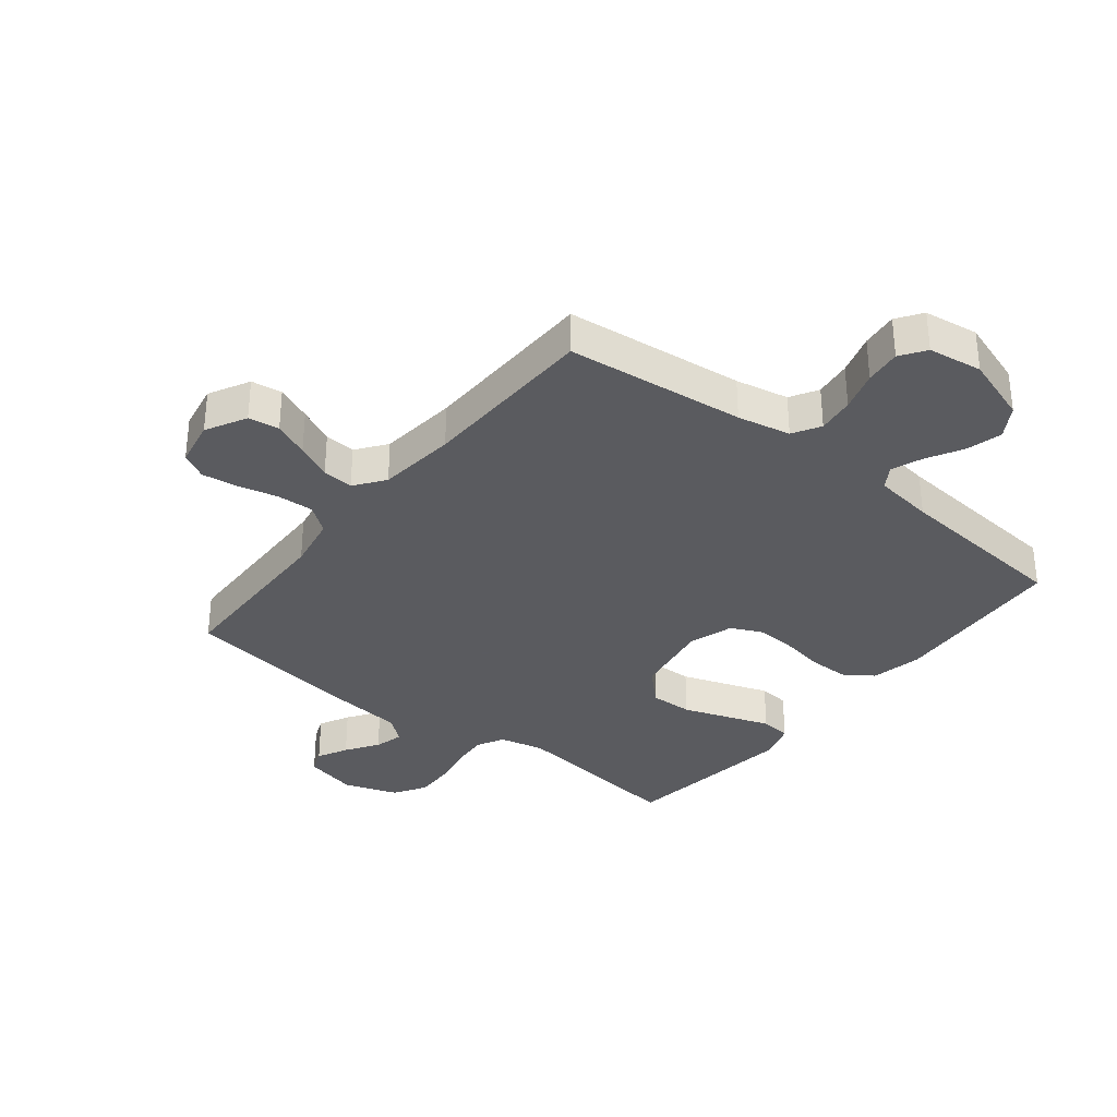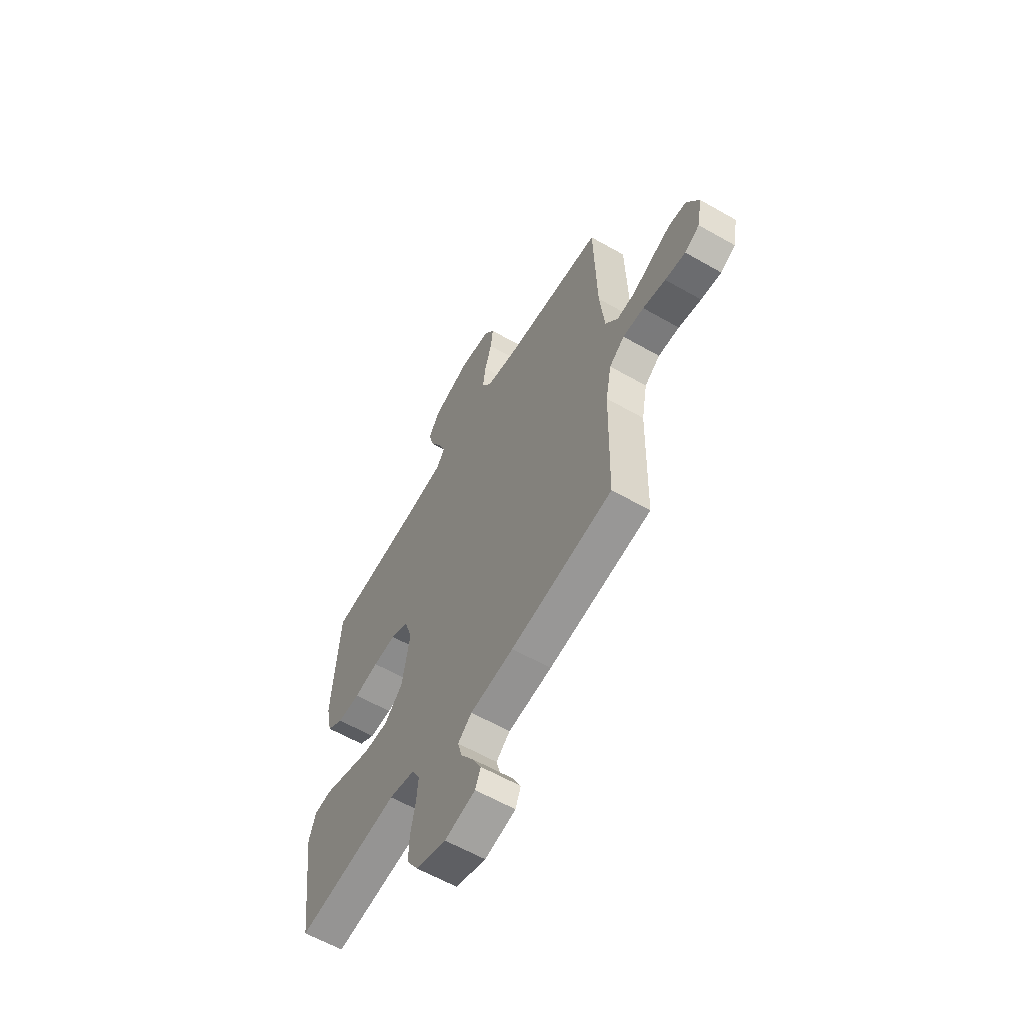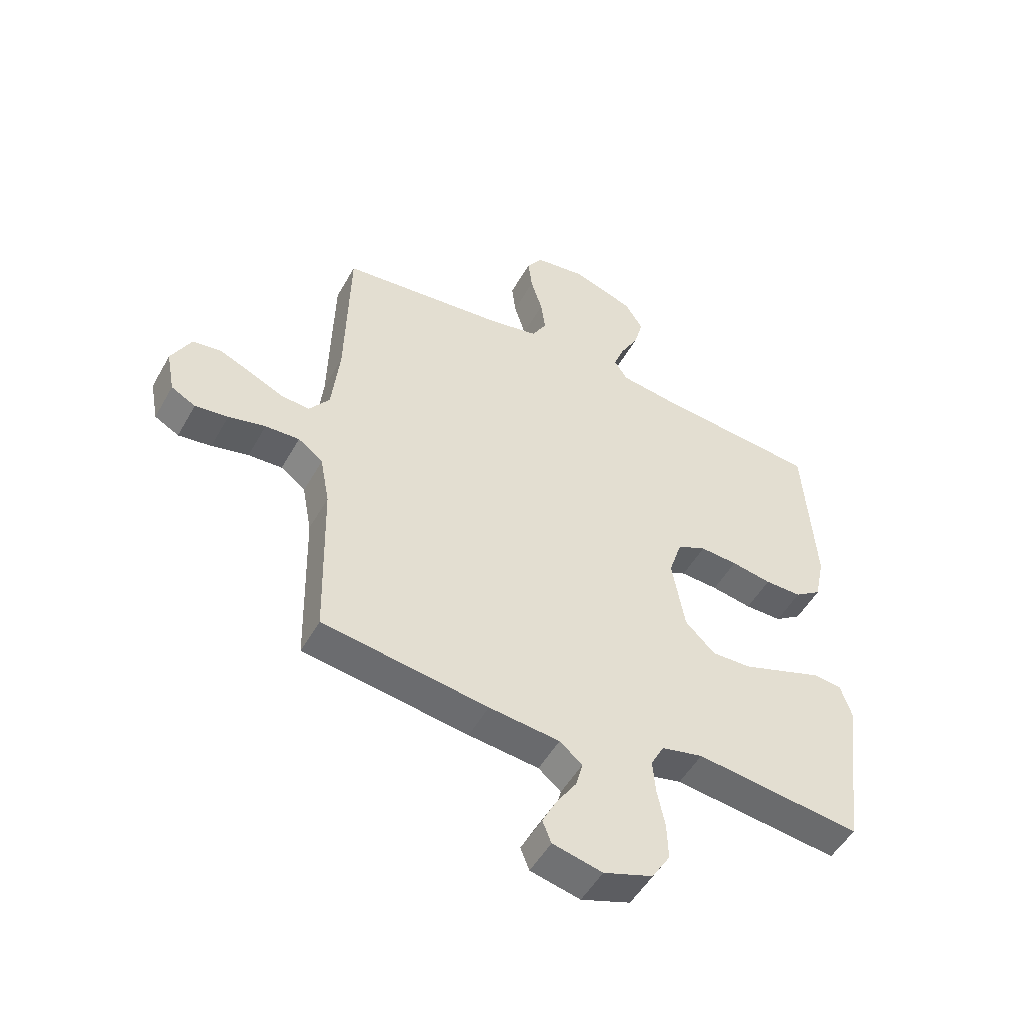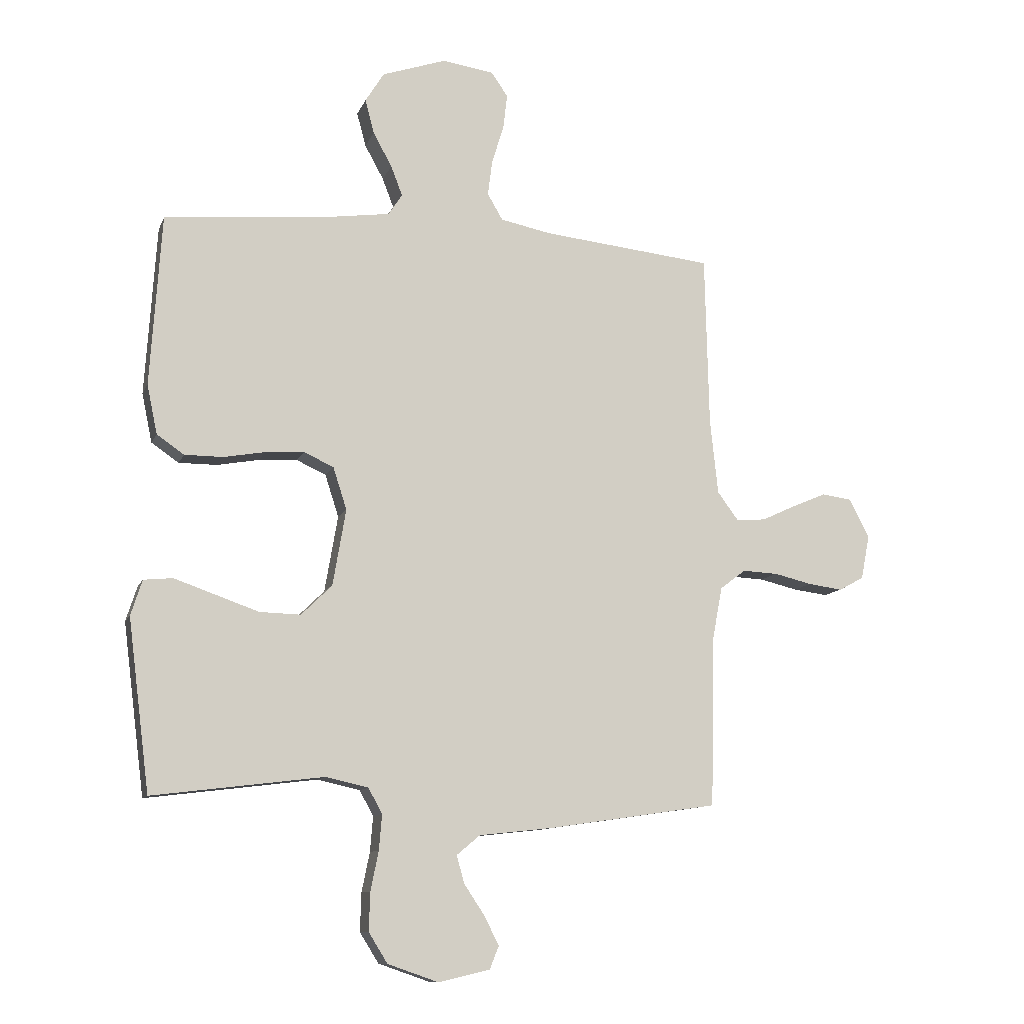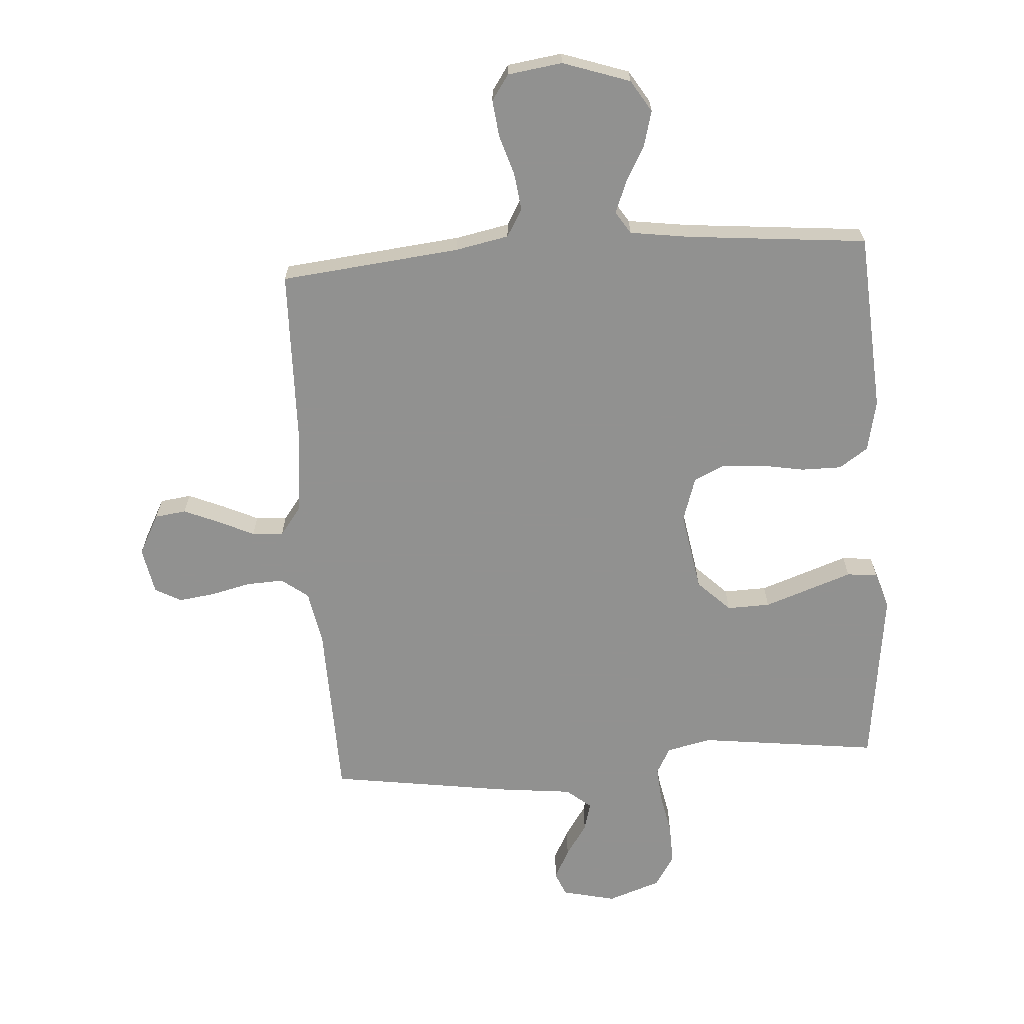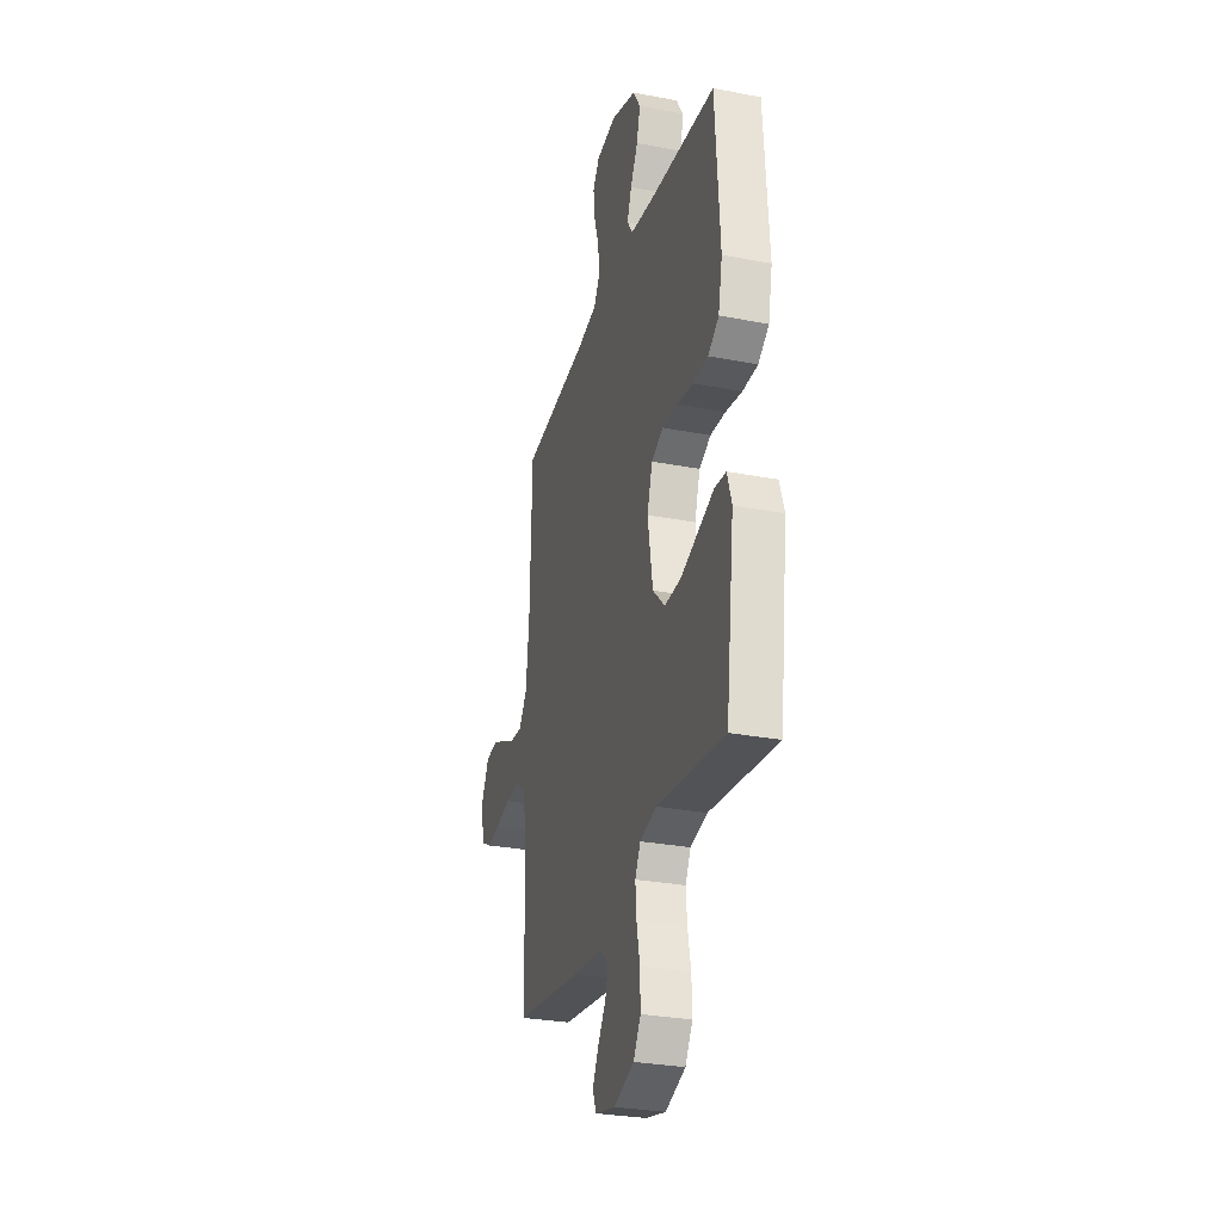
<metadata>
{"format":"obj","ext":"obj","renderer":"f3d","projection":"perspective","resolution":1024,"background":"white","views":[{"elev":-33.5,"azim":-38.5,"up":"+Y"},{"elev":-60.7,"azim":-120.3,"up":"+Z"},{"elev":-50.7,"azim":-28.5,"up":"+Z"},{"elev":-10.5,"azim":164.0,"up":"+Z"},{"elev":-66.0,"azim":3.9,"up":"+Y"},{"elev":-29.2,"azim":74.1,"up":"+Z"}]}
</metadata>
<code>
v -0.5 0.07 0.5
v -0.2 0.07 0.532
v -0.111 0.07 0.55
v -0.084 0.07 0.596
v -0.092 0.07 0.658
v -0.113 0.07 0.726
v -0.12 0.07 0.787
v -0.091 0.07 0.829
v 0 0.07 0.842
v 0.112 0.07 0.804
v 0.145 0.07 0.751
v 0.129 0.07 0.691
v 0.096 0.07 0.631
v 0.076 0.07 0.579
v 0.1 0.07 0.542
v 0.2 0.07 0.528
v 0.5 0.07 0.5
v 0.52 0.07 0.2
v 0.502 0.07 0.114
v 0.454 0.07 0.081
v 0.387 0.07 0.081
v 0.314 0.07 0.094
v 0.246 0.07 0.098
v 0.194 0.07 0.074
v 0.17 0.07 0
v 0.193 0.07 -0.134
v 0.247 0.07 -0.187
v 0.319 0.07 -0.185
v 0.396 0.07 -0.158
v 0.467 0.07 -0.133
v 0.518 0.07 -0.138
v 0.538 0.07 -0.2
v 0.5 0.07 -0.5
v 0.2 0.07 -0.463
v 0.125 0.07 -0.48
v 0.101 0.07 -0.525
v 0.106 0.07 -0.586
v 0.12 0.07 -0.655
v 0.122 0.07 -0.722
v 0.089 0.07 -0.775
v 0 0.07 -0.806
v -0.09 0.07 -0.785
v -0.106 0.07 -0.745
v -0.08 0.07 -0.694
v -0.044 0.07 -0.64
v -0.031 0.07 -0.592
v -0.072 0.07 -0.558
v -0.2 0.07 -0.544
v -0.5 0.07 -0.5
v -0.507 0.07 -0.2
v -0.524 0.07 -0.109
v -0.569 0.07 -0.075
v -0.631 0.07 -0.078
v -0.698 0.07 -0.094
v -0.758 0.07 -0.102
v -0.802 0.07 -0.078
v -0.817 0.07 0
v -0.781 0.07 0.068
v -0.729 0.07 0.075
v -0.67 0.07 0.05
v -0.61 0.07 0.022
v -0.558 0.07 0.018
v -0.521 0.07 0.068
v -0.507 0.07 0.2
v -0.5 0 0.5
v -0.2 0 0.532
v -0.111 0 0.55
v -0.084 0 0.596
v -0.092 0 0.658
v -0.113 0 0.726
v -0.12 0 0.787
v -0.091 0 0.829
v 0 0 0.842
v 0.112 0 0.804
v 0.145 0 0.751
v 0.129 0 0.691
v 0.096 0 0.631
v 0.076 0 0.579
v 0.1 0 0.542
v 0.2 0 0.528
v 0.5 0 0.5
v 0.52 0 0.2
v 0.502 0 0.114
v 0.454 0 0.081
v 0.387 0 0.081
v 0.314 0 0.094
v 0.246 0 0.098
v 0.194 0 0.074
v 0.17 0 0
v 0.193 0 -0.134
v 0.247 0 -0.187
v 0.319 0 -0.185
v 0.396 0 -0.158
v 0.467 0 -0.133
v 0.518 0 -0.138
v 0.538 0 -0.2
v 0.5 0 -0.5
v 0.2 0 -0.463
v 0.125 0 -0.48
v 0.101 0 -0.525
v 0.106 0 -0.586
v 0.12 0 -0.655
v 0.122 0 -0.722
v 0.089 0 -0.775
v 0 0 -0.806
v -0.09 0 -0.785
v -0.106 0 -0.745
v -0.08 0 -0.694
v -0.044 0 -0.64
v -0.031 0 -0.592
v -0.072 0 -0.558
v -0.2 0 -0.544
v -0.5 0 -0.5
v -0.507 0 -0.2
v -0.524 0 -0.109
v -0.569 0 -0.075
v -0.631 0 -0.078
v -0.698 0 -0.094
v -0.758 0 -0.102
v -0.802 0 -0.078
v -0.817 0 0
v -0.781 0 0.068
v -0.729 0 0.075
v -0.67 0 0.05
v -0.61 0 0.022
v -0.558 0 0.018
v -0.521 0 0.068
v -0.507 0 0.2
f 59 60 61
f 58 59 61
f 57 58 61
f 56 57 61
f 55 56 61
f 54 55 61
f 53 54 61
f 52 53 61 62
f 51 52 62 63
f 47 48 49 50
f 51 63 64
f 50 51 64
f 47 50 64
f 43 44 45
f 42 43 45
f 41 42 45
f 40 41 45
f 39 40 45
f 38 39 45
f 37 38 45
f 36 37 45 46
f 64 1 2
f 47 64 2
f 46 47 2
f 36 46 2
f 35 36 2
f 32 33 34
f 31 32 34
f 30 31 34
f 29 30 34
f 20 21 22
f 19 20 22
f 18 19 22
f 17 18 22
f 16 17 22
f 15 16 22 23
f 14 15 23 24
f 11 12 13
f 10 11 13
f 9 10 13
f 8 9 13
f 7 8 13
f 6 7 13
f 5 6 13
f 4 5 13 14
f 14 24 25
f 4 14 25
f 3 4 25
f 28 29 34 35
f 27 28 35
f 26 27 35
f 25 26 35
f 3 25 35
f 2 3 35
f 125 124 123
f 125 123 122
f 125 122 121
f 125 121 120
f 125 120 119
f 125 119 118
f 125 118 117
f 126 125 117 116
f 127 126 116 115
f 114 113 112 111
f 128 127 115
f 128 115 114
f 128 114 111
f 109 108 107
f 109 107 106
f 109 106 105
f 109 105 104
f 109 104 103
f 109 103 102
f 109 102 101
f 110 109 101 100
f 66 65 128
f 66 128 111
f 66 111 110
f 66 110 100
f 66 100 99
f 98 97 96
f 98 96 95
f 98 95 94
f 98 94 93
f 86 85 84
f 86 84 83
f 86 83 82
f 86 82 81
f 86 81 80
f 87 86 80 79
f 88 87 79 78
f 77 76 75
f 77 75 74
f 77 74 73
f 77 73 72
f 77 72 71
f 77 71 70
f 77 70 69
f 78 77 69 68
f 89 88 78
f 89 78 68
f 89 68 67
f 99 98 93 92
f 99 92 91
f 99 91 90
f 99 90 89
f 99 89 67
f 99 67 66
f 1 65 66 2
f 2 66 67 3
f 3 67 68 4
f 4 68 69 5
f 5 69 70 6
f 6 70 71 7
f 7 71 72 8
f 8 72 73 9
f 9 73 74 10
f 10 74 75 11
f 11 75 76 12
f 12 76 77 13
f 13 77 78 14
f 14 78 79 15
f 15 79 80 16
f 16 80 81 17
f 17 81 82 18
f 18 82 83 19
f 19 83 84 20
f 20 84 85 21
f 21 85 86 22
f 22 86 87 23
f 23 87 88 24
f 24 88 89 25
f 25 89 90 26
f 26 90 91 27
f 27 91 92 28
f 28 92 93 29
f 29 93 94 30
f 30 94 95 31
f 31 95 96 32
f 32 96 97 33
f 33 97 98 34
f 34 98 99 35
f 35 99 100 36
f 36 100 101 37
f 37 101 102 38
f 38 102 103 39
f 39 103 104 40
f 40 104 105 41
f 41 105 106 42
f 42 106 107 43
f 43 107 108 44
f 44 108 109 45
f 45 109 110 46
f 46 110 111 47
f 47 111 112 48
f 48 112 113 49
f 49 113 114 50
f 50 114 115 51
f 51 115 116 52
f 52 116 117 53
f 53 117 118 54
f 54 118 119 55
f 55 119 120 56
f 56 120 121 57
f 57 121 122 58
f 58 122 123 59
f 59 123 124 60
f 60 124 125 61
f 61 125 126 62
f 62 126 127 63
f 63 127 128 64
f 64 128 65 1

</code>
